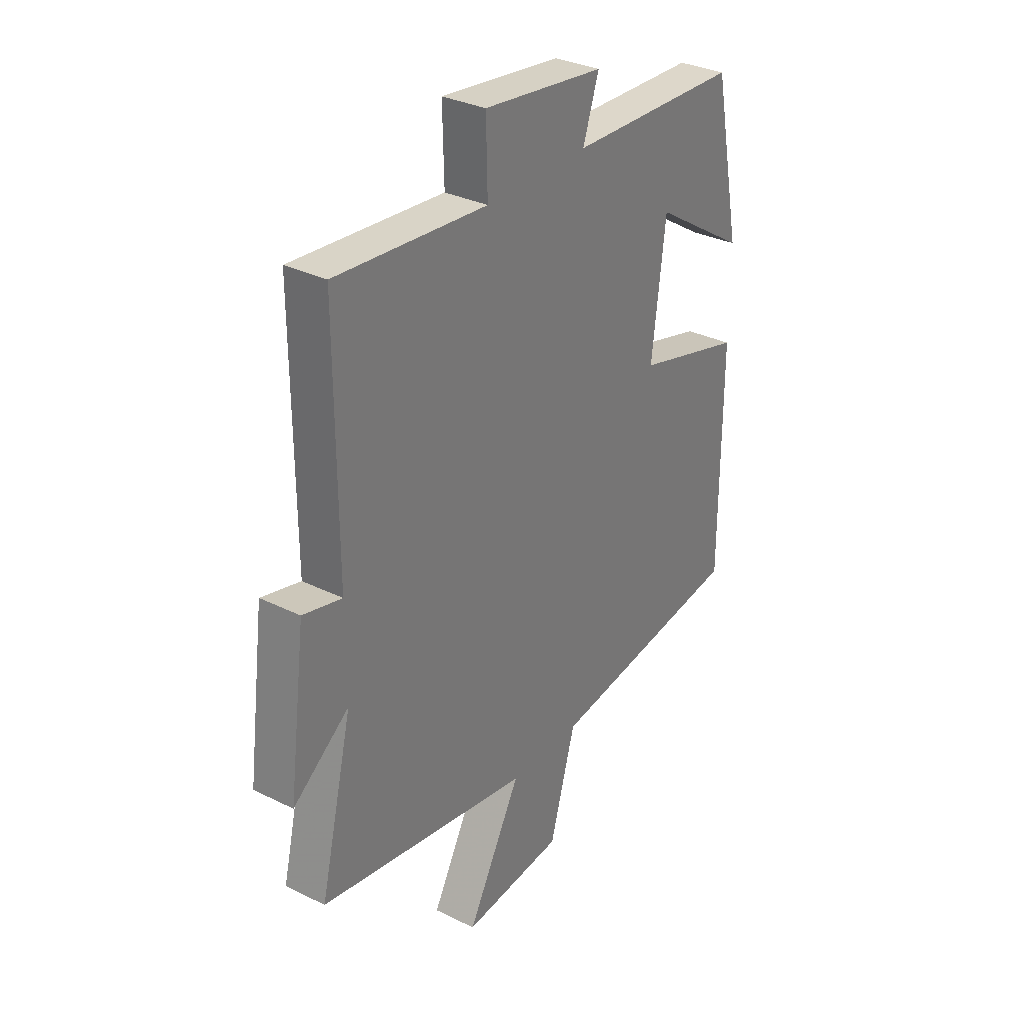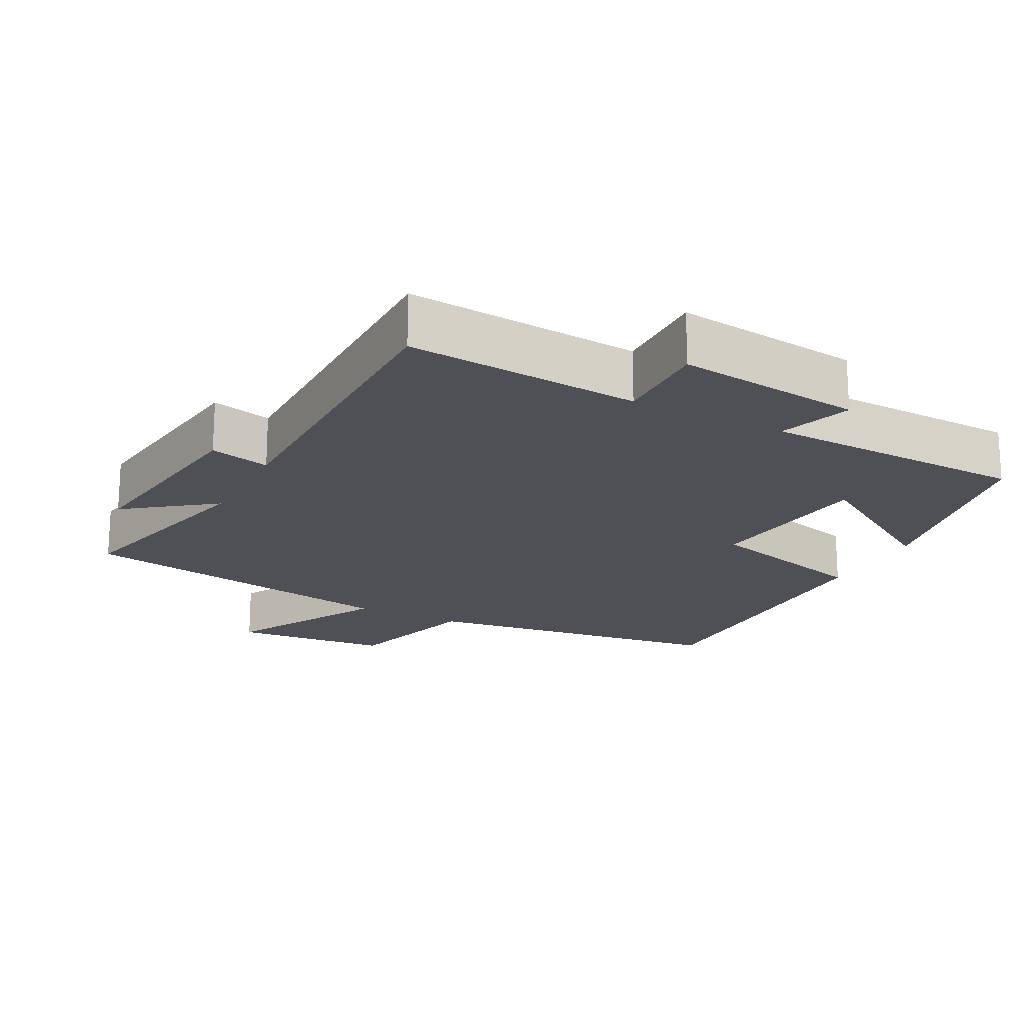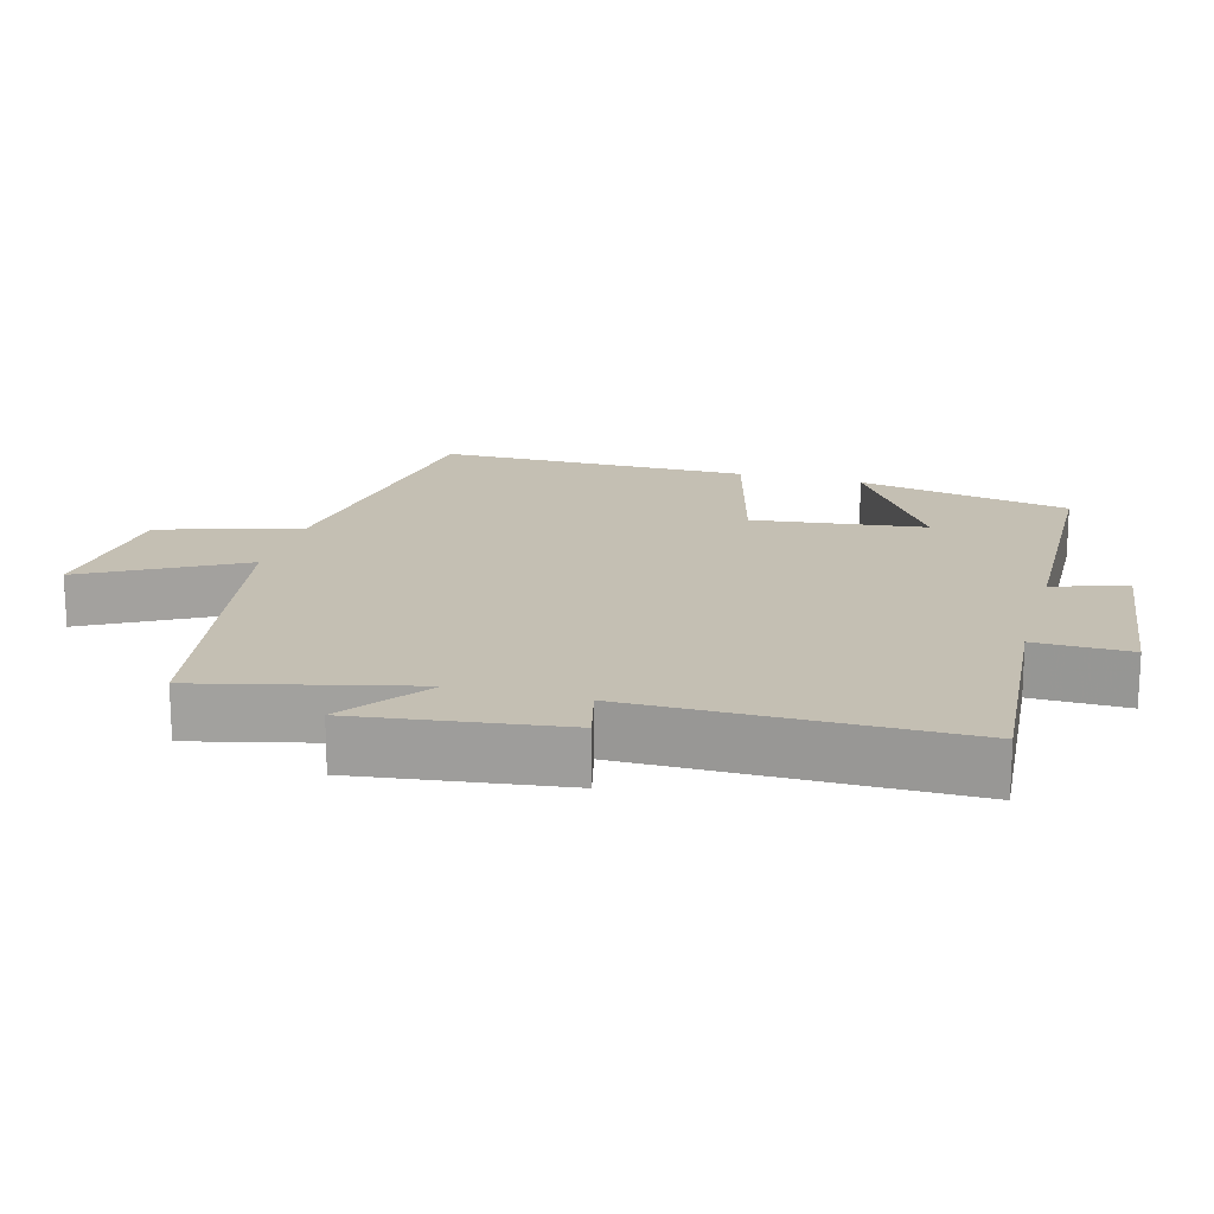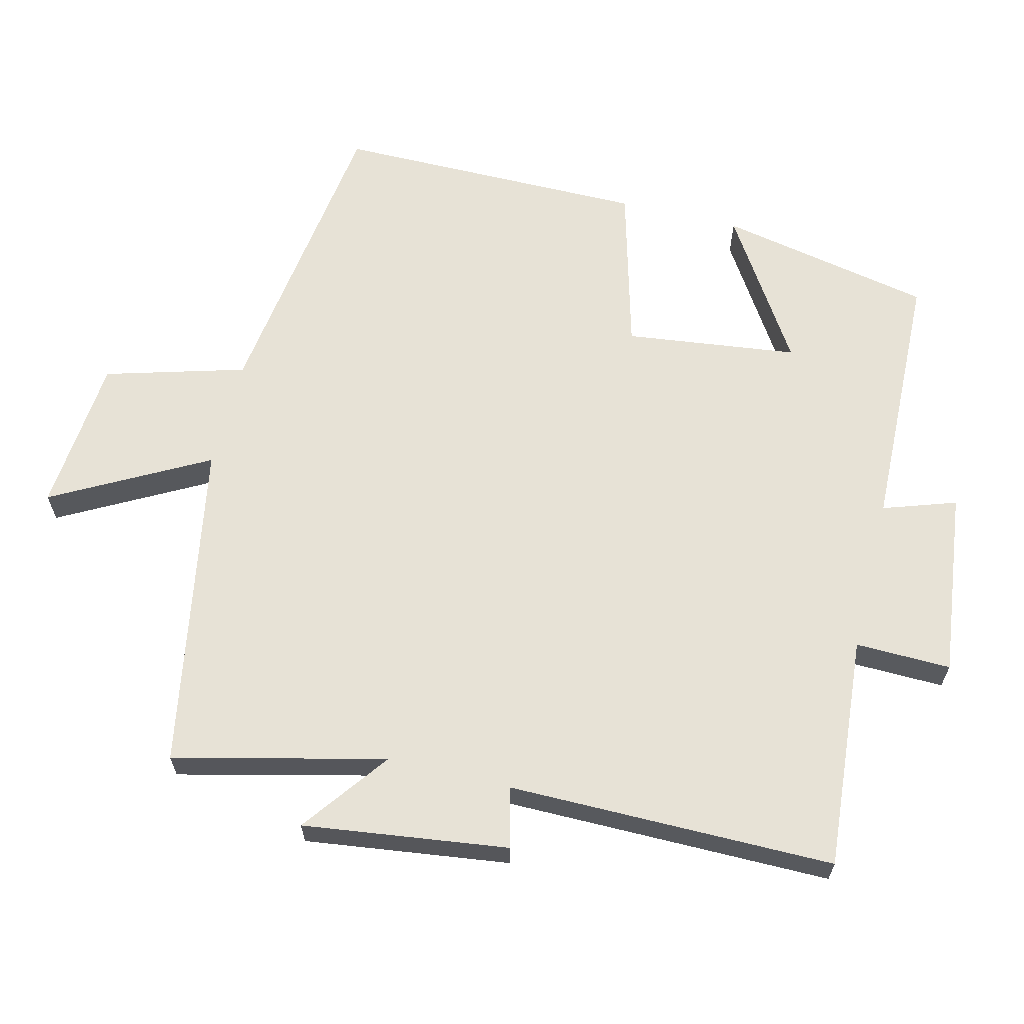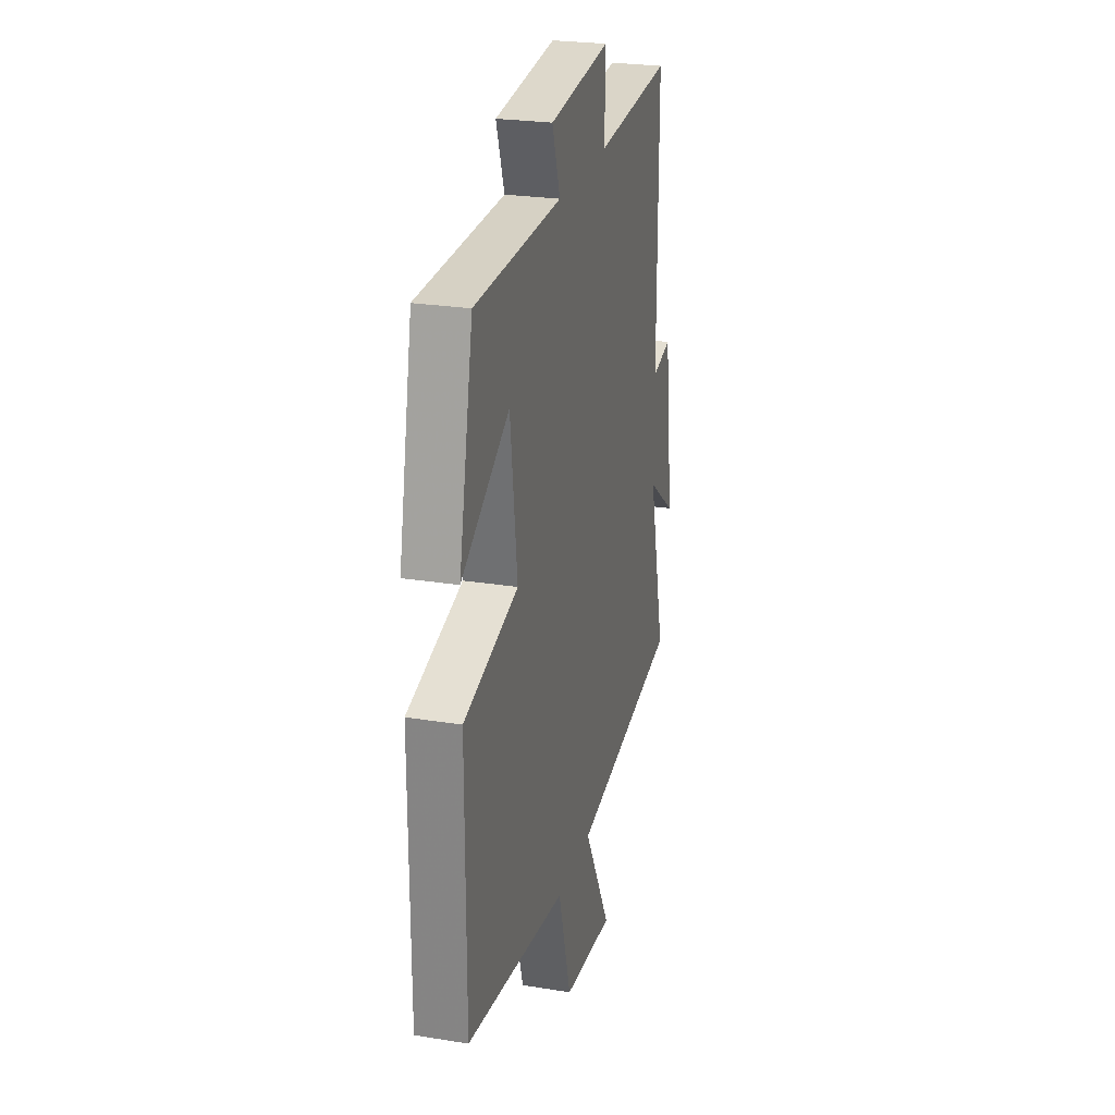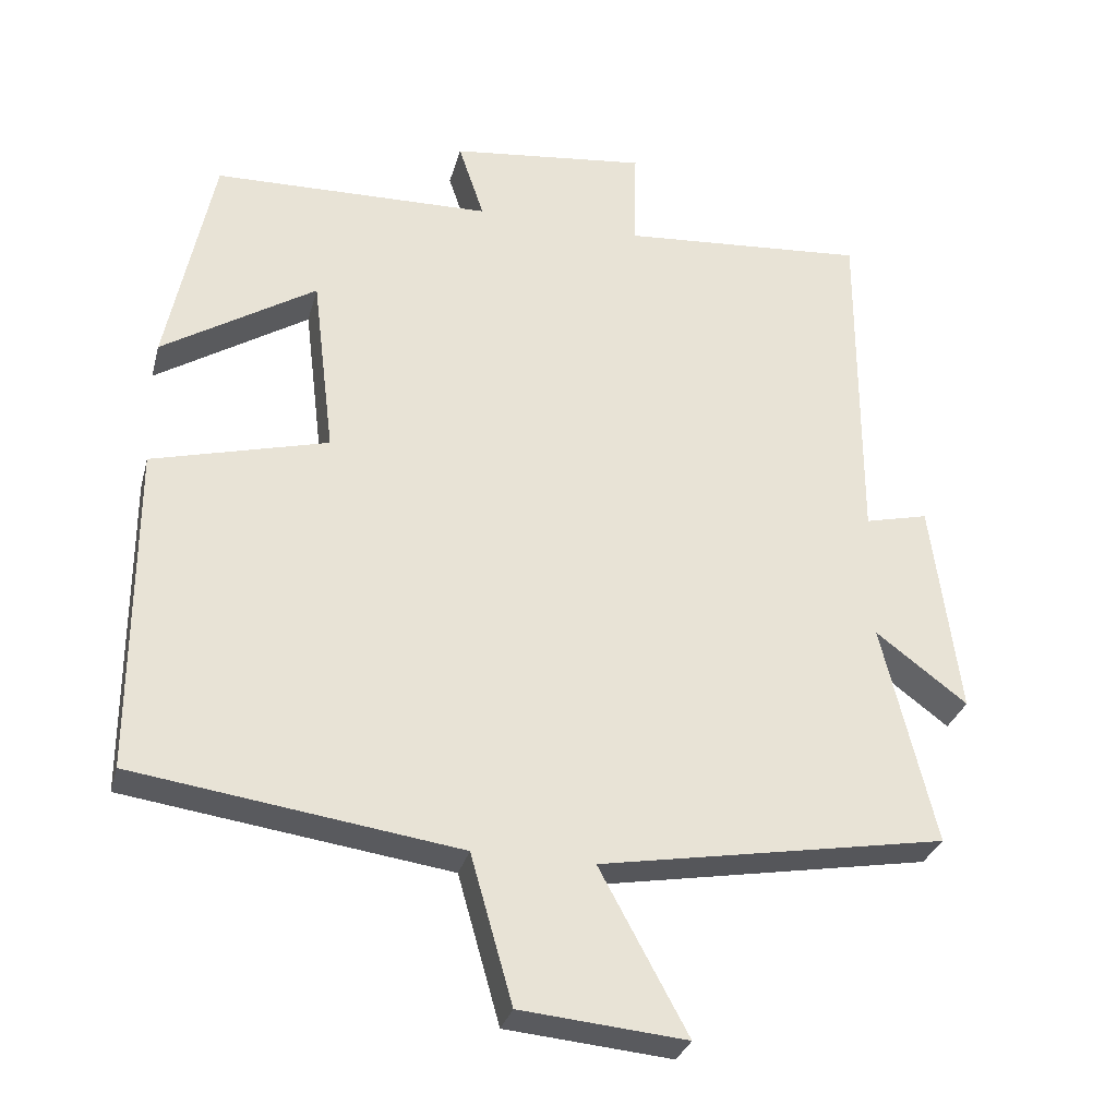
<metadata>
{"format":"obj","ext":"obj","renderer":"f3d","projection":"perspective","resolution":1024,"background":"white","views":[{"elev":32.1,"azim":-55.2,"up":"+Z"},{"elev":-19.3,"azim":-27.5,"up":"+Y"},{"elev":17.7,"azim":-74.7,"up":"+Y"},{"elev":63.7,"azim":-76.2,"up":"+Y"},{"elev":25.2,"azim":104.7,"up":"+Z"},{"elev":-30.5,"azim":165.6,"up":"+Z"}]}
</metadata>
<code>
v 0.5 0.07 -0.439
v 0.06 0.07 -0.5
v 0.003 0.07 -0.7
v -0.221 0.07 -0.72
v -0.102 0.07 -0.5
v -0.572 0.07 -0.416
v -0.5 0.07 -0.115
v -0.624 0.07 -0.208
v -0.586 0.07 0.084
v -0.5 0.07 0.063
v -0.501 0.07 0.527
v -0.168 0.07 0.5
v -0.171 0.07 0.636
v 0.095 0.07 0.604
v 0.06 0.07 0.5
v 0.438 0.07 0.489
v 0.5 0.07 0.184
v 0.292 0.07 0.316
v 0.262 0.07 0.07
v 0.5 0.07 0.006
v 0.5 0 -0.439
v 0.06 0 -0.5
v 0.003 0 -0.7
v -0.221 0 -0.72
v -0.102 0 -0.5
v -0.572 0 -0.416
v -0.5 0 -0.115
v -0.624 0 -0.208
v -0.586 0 0.084
v -0.5 0 0.063
v -0.501 0 0.527
v -0.168 0 0.5
v -0.171 0 0.636
v 0.095 0 0.604
v 0.06 0 0.5
v 0.438 0 0.489
v 0.5 0 0.184
v 0.292 0 0.316
v 0.262 0 0.07
v 0.5 0 0.006
f 19 20 1 2
f 18 19 2
f 15 16 17 18
f 15 18 2 3
f 12 13 14 15
f 12 15 3
f 10 11 12
f 7 8 9 10
f 7 10 12
f 5 6 7 12
f 3 4 5
f 3 5 12
f 22 21 40 39
f 22 39 38
f 38 37 36 35
f 23 22 38 35
f 35 34 33 32
f 23 35 32
f 32 31 30
f 30 29 28 27
f 32 30 27
f 32 27 26 25
f 25 24 23
f 32 25 23
f 1 21 22 2
f 2 22 23 3
f 3 23 24 4
f 4 24 25 5
f 5 25 26 6
f 6 26 27 7
f 7 27 28 8
f 8 28 29 9
f 9 29 30 10
f 10 30 31 11
f 11 31 32 12
f 12 32 33 13
f 13 33 34 14
f 14 34 35 15
f 15 35 36 16
f 16 36 37 17
f 17 37 38 18
f 18 38 39 19
f 19 39 40 20
f 20 40 21 1

</code>
